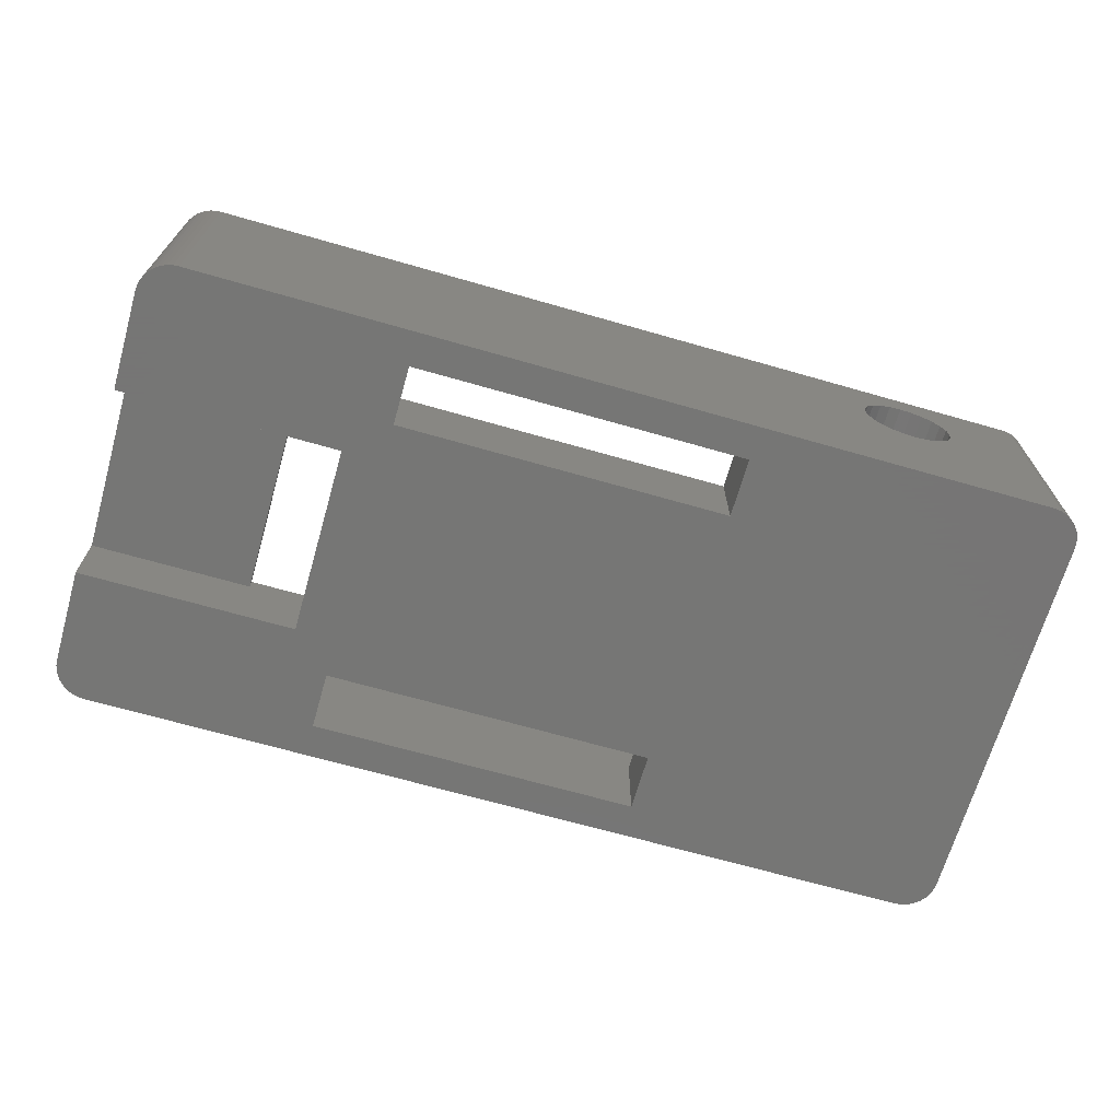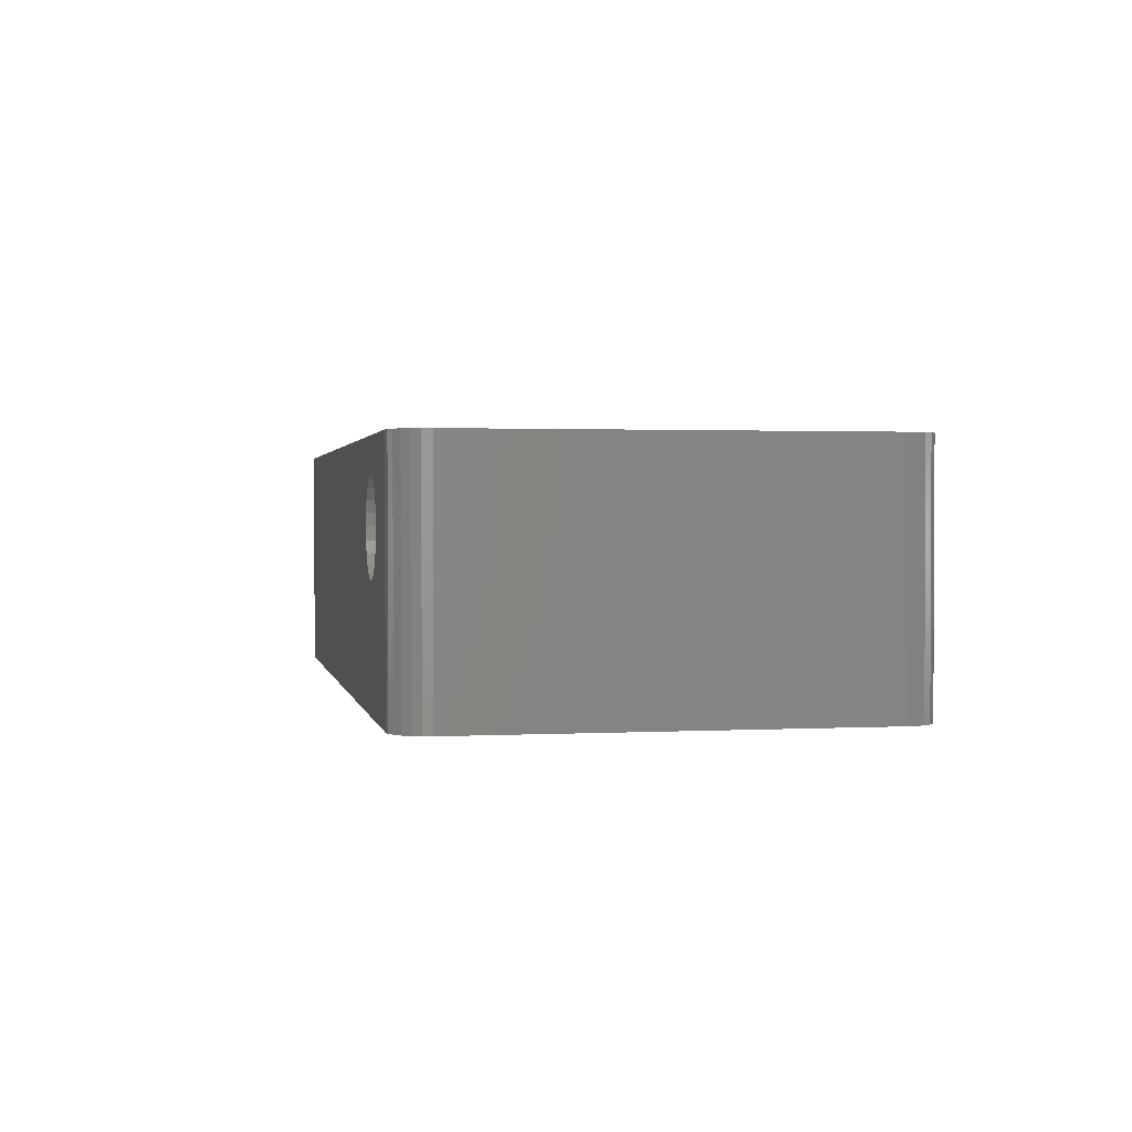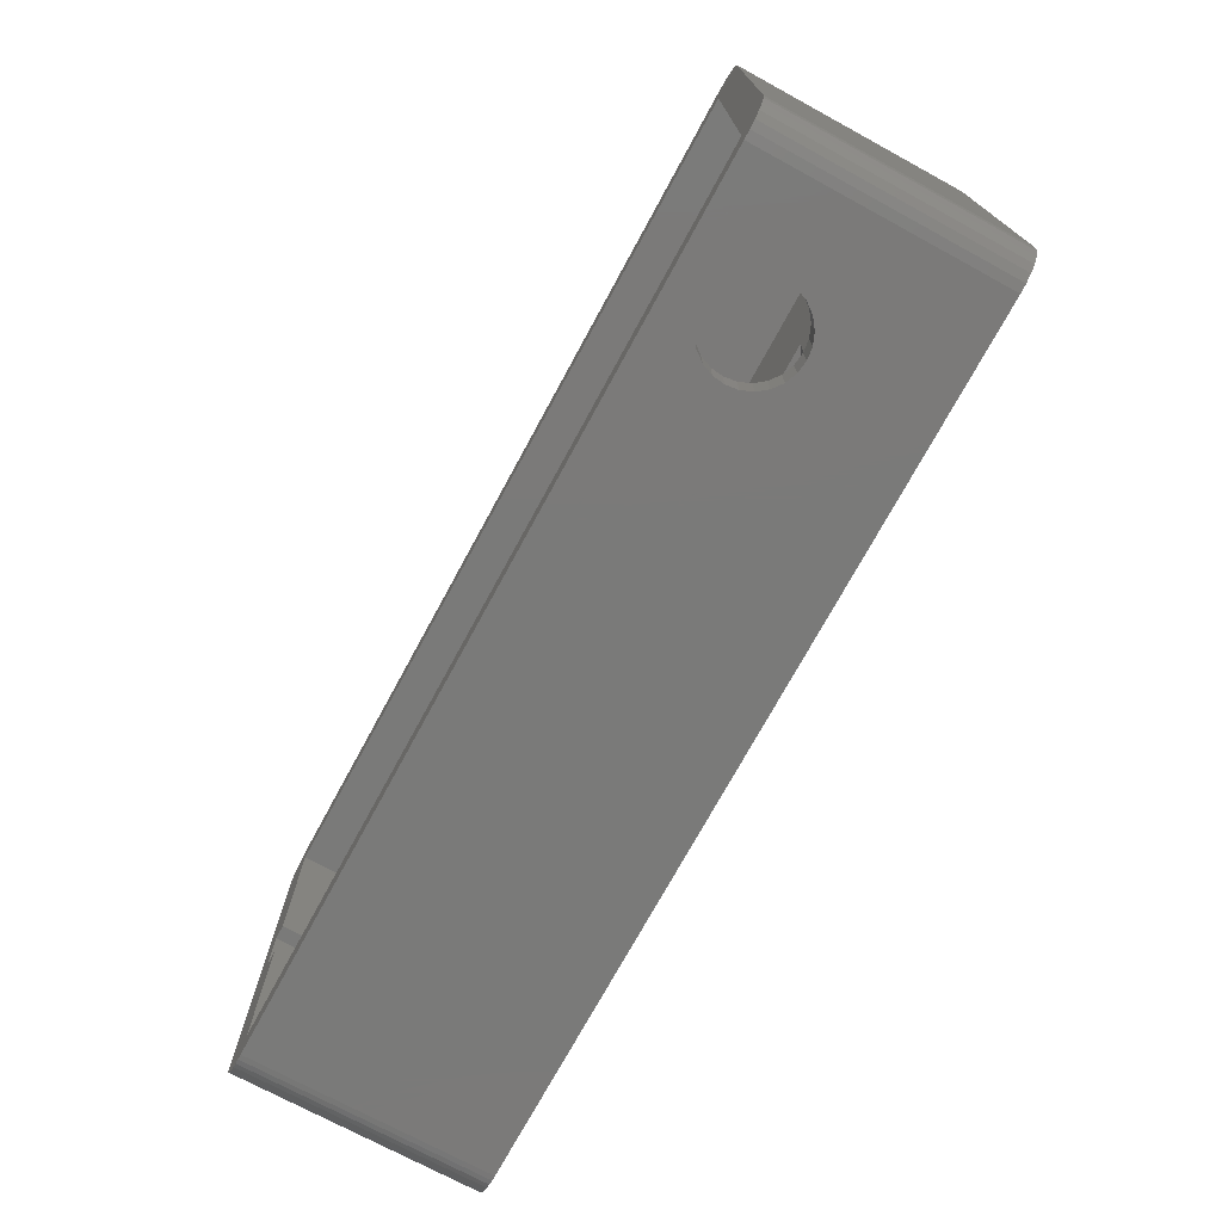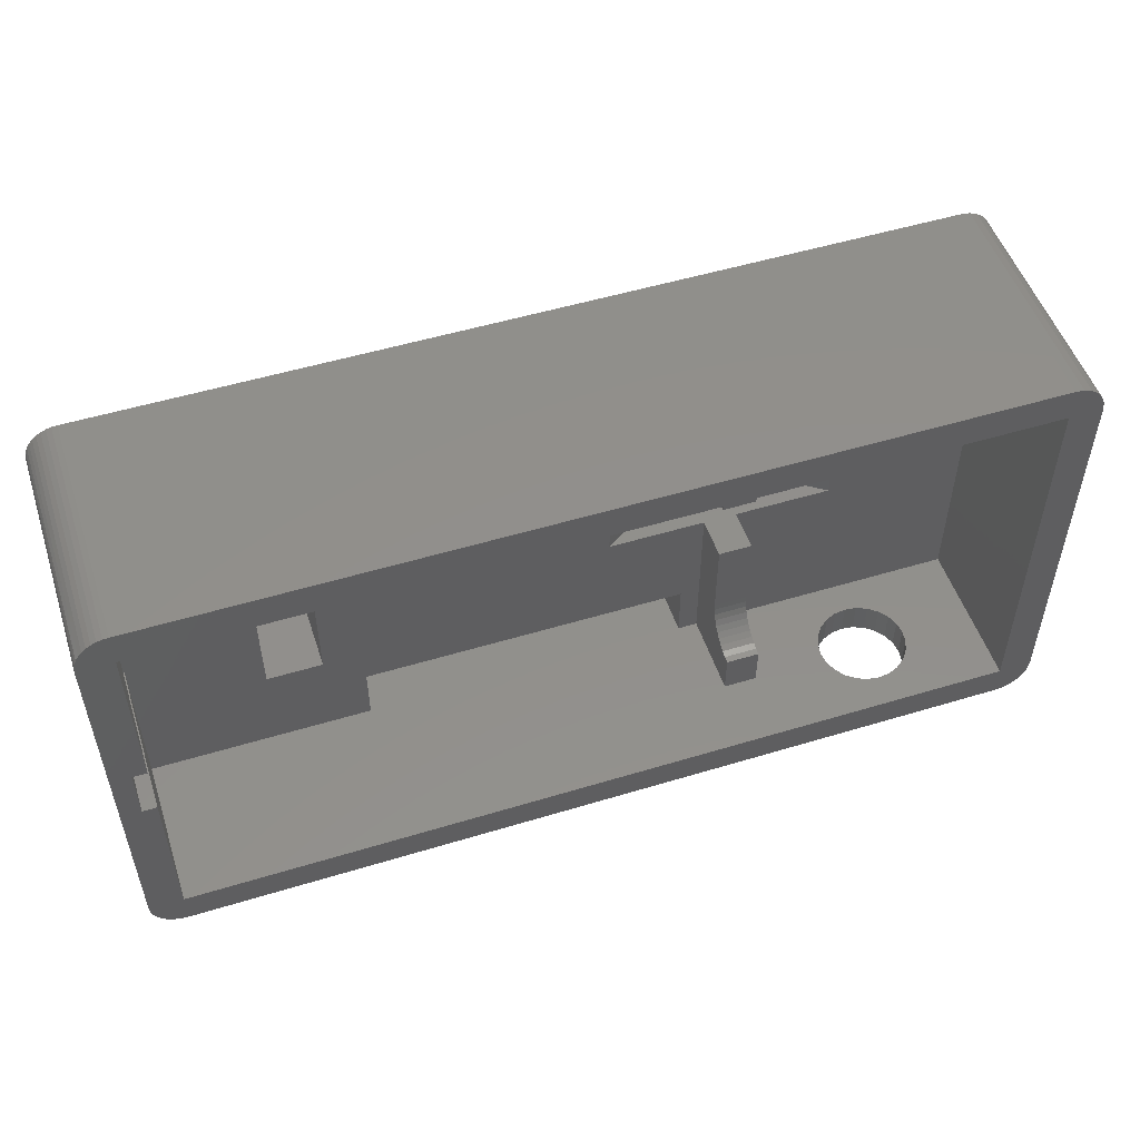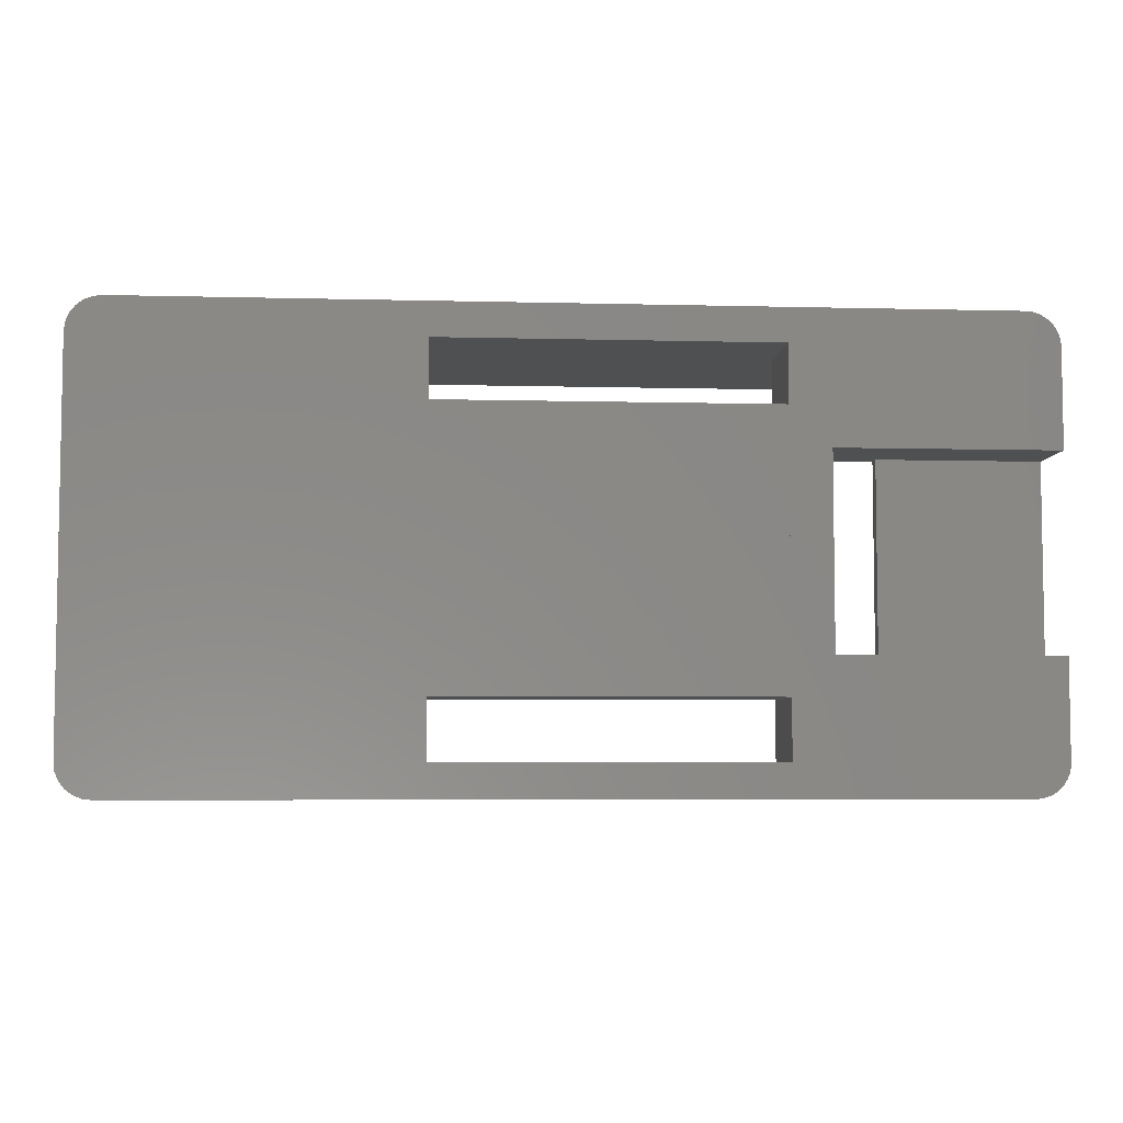
<metadata>
{"format":"stl","ext":"stl","renderer":"f3d","projection":"perspective","resolution":1024,"background":"white","views":[{"elev":-68.2,"azim":-16.0,"up":"+Z"},{"elev":1.5,"azim":79.1,"up":"+Z"},{"elev":-73.3,"azim":61.5,"up":"+Y"},{"elev":51.9,"azim":-18.2,"up":"+Y"},{"elev":-5.7,"azim":175.5,"up":"+Y"}]}
</metadata>
<code>
# stl→obj: 272 verts, 534 faces
v -2.37 27.88 -1
v -2.4 20.55 -1
v -2.4 27.5 -1
v 13.1 20.55 -1
v -2.283 28.24 -1
v -2.138 28.59 -1
v -1.942 28.91 -1
v -1.697 29.2 -1
v -1.411 29.44 -1
v -1.09 29.64 -1
v -0.7416 29.78 -1
v -0.3754 29.87 -1
v -9.262e-17 29.9 -1
v 16 27.5 -1
v 60.6 29.9 -1
v 13.1 6.95 -1
v 39.6 27.5 -1
v 39.6 23.4 -1
v 39.6 4.2 -1
v 39.6 3.204e-16 -1
v -2.4 1.734e-16 -1
v -2.4 6.95 -1
v -2.37 -0.3754 -1
v -2.283 -0.7416 -1
v -2.138 -1.09 -1
v -1.942 -1.411 -1
v -1.697 -1.697 -1
v -1.411 -1.942 -1
v -1.09 -2.138 -1
v -0.7416 -2.283 -1
v -0.3754 -2.37 -1
v -9.262e-17 -2.4 -1
v 16 3.204e-16 -1
v 60.6 -2.4 -1
v 16 23.4 -1
v 16 4.2 -1
v 61.22 29.82 -1
v 61.22 -2.318 -1
v 61.8 -2.078 -1
v 61.8 29.58 -1
v 62.3 -1.697 -1
v 62.3 29.2 -1
v 62.68 -1.2 -1
v 62.68 28.7 -1
v 62.92 -0.6212 -1
v 62.92 28.12 -1
v 63 7.331e-16 -1
v 63 27.5 -1
v 52.84 -2.4 7.361
v 52 -2.4 7.25
v 53.62 -2.4 7.685
v 54.3 -2.4 8.202
v 60.6 -2.4 16
v 54.81 -2.4 8.875
v 55.14 -2.4 9.659
v 55.25 -2.4 10.5
v 55.14 -2.4 11.34
v 54.81 -2.4 12.12
v 54.3 -2.4 12.8
v 53.62 -2.4 13.31
v 52.84 -2.4 13.64
v 52 -2.4 13.75
v 0 -2.4 16
v 51.16 -2.4 7.361
v 50.37 -2.4 7.685
v 49.7 -2.4 8.202
v 49.19 -2.4 8.875
v 48.86 -2.4 9.659
v 48.75 -2.4 10.5
v 48.86 -2.4 11.34
v 49.19 -2.4 12.12
v 49.7 -2.4 12.8
v 50.37 -2.4 13.31
v 51.16 -2.4 13.64
v -2.4 -1.47e-16 16
v -2.402 6.95 4.09
v -2.4 27.5 16
v -2.402 20.55 4.09
v 60.6 29.9 16
v 0 29.9 16
v 16 23.4 5
v 16 27.5 5
v 39.6 23.4 5
v 39.6 27.5 5
v 39.6 4.2 5
v 39.6 0 5
v 16 4.2 5
v 16 0 5
v 43.4 6 8
v 41 11.85 8
v 41 6 8
v 43.4 11.85 8
v 43.4 22.5 8
v 41 22.97 8.037
v 41 22.5 8
v 43.4 22.97 8.037
v 41 23.43 8.147
v 43.4 23.43 8.147
v 41 23.86 8.327
v 43.4 23.86 8.327
v 41 24.26 8.573
v 43.4 24.26 8.573
v 41 24.62 8.879
v 43.4 24.62 8.879
v 43.4 24.93 9.237
v 41 24.93 9.237
v 43.4 25.17 9.638
v 41 25.17 9.638
v 43.4 25.35 10.07
v 41 25.35 10.07
v 43.4 25.46 10.53
v 41 25.46 10.53
v 43.4 25.5 11
v 41 25.5 11
v 41 3 11
v 43.4 3.037 10.53
v 41 3.037 10.53
v 43.4 3 11
v 43.4 3.147 10.07
v 41 3.147 10.07
v 43.4 3.327 9.638
v 41 3.327 9.638
v 43.4 3.573 9.237
v 41 3.573 9.237
v 43.4 3.879 8.879
v 41 3.879 8.879
v 41 4.237 8.573
v 43.4 4.237 8.573
v 41 4.638 8.327
v 43.4 4.638 8.327
v 41 5.073 8.147
v 43.4 5.073 8.147
v 41 5.531 8.037
v 43.4 5.531 8.037
v -0.3754 -2.37 16
v -0.7416 -2.283 16
v -1.09 -2.138 16
v -1.411 -1.942 16
v -1.697 -1.697 16
v -1.942 -1.411 16
v -2.138 -1.09 16
v -2.283 -0.7416 16
v -2.37 -0.3754 16
v -2.37 27.88 16
v -2.283 28.24 16
v -2.138 28.59 16
v -1.942 28.91 16
v -1.697 29.2 16
v -1.411 29.44 16
v -1.09 29.64 16
v -0.7416 29.78 16
v -0.3754 29.87 16
v 30.1 12.97 2
v 30.1 14.53 2
v 30 13.75 2
v 30.4 12.25 2
v 30.4 15.25 2
v 30.88 11.63 2
v 30.88 15.87 2
v 31.5 11.15 2
v 31.5 16.35 2
v 32.22 16.65 2
v 32.22 10.85 2
v 33 10.75 2
v 33 16.75 2
v 33.78 10.85 2
v 33.78 16.65 2
v 34.5 11.15 2
v 34.5 16.35 2
v 35.12 15.87 2
v 35.12 11.63 2
v 35.6 12.25 2
v 35.6 15.25 2
v 35.9 12.97 2
v 35.9 14.53 2
v 36 13.75 2
v 13.1 20.55 5
v 13.1 6.95 5
v 9.1 6.95 4.077
v 9.1 6.95 5
v 9.1 20.55 4.077
v 9.1 20.55 5
v 0 27.5 5
v 0 15.75 16
v 0 15.75 5
v 0 27.5 16
v 0 11.75 5
v 0 0 16
v 0 0 5
v 0 11.75 16
v -1 15.75 5
v -1 11.75 16
v -1 11.75 5
v -1 15.75 16
v 63 27.5 16
v 63 -2.85e-16 16
v 61.22 -2.318 16
v 61.8 -2.078 16
v 62.3 -1.697 16
v 62.68 -1.2 16
v 62.92 -0.6212 16
v 62.92 28.12 16
v 62.68 28.7 16
v 62.3 29.2 16
v 61.8 29.58 16
v 61.22 29.82 16
v 60.6 -3.519e-16 16
v 60.6 27.5 16
v 60.6 7.027e-17 5
v 60.6 27.5 5
v 43.4 1.652e-16 5
v 43.4 4.409e-16 11
v 43.4 11.85 5
v 41 16.65 5
v 41 16.65 8
v 41 27.5 5
v 41 27.5 11
v 43.4 27.5 11
v 43.4 27.5 5
v 41 0 11
v 41 0 5
v 48.86 0 11.34
v 49.19 0 12.12
v 49.7 0 12.8
v 50.37 0 13.31
v 51.16 0 13.64
v 52 0 13.75
v 54.3 0 8.202
v 53.62 0 7.685
v 52.84 0 7.361
v 52 0 7.25
v 54.81 0 8.875
v 55.14 0 9.659
v 55.25 0 10.5
v 55.14 0 11.34
v 54.81 0 12.12
v 54.3 0 12.8
v 53.62 0 13.31
v 52.84 0 13.64
v 51.16 0 7.361
v 50.37 0 7.685
v 49.7 0 8.202
v 49.19 0 8.875
v 48.86 0 9.659
v 48.75 0 10.5
v 43.4 16.65 8
v 43.4 16.65 5
v 41 16.65 1
v 43.4 16.65 1
v 41 11.85 5
v 43.4 11.85 1
v 41 11.85 1
v 47.4 11.85 5
v 50.4 11.85 5
v 50.4 16.65 5
v 47.4 16.65 5
v 37 16.65 1
v 37 11.85 1
v 47.4 11.85 1
v 47.4 16.65 1
v 47.4 11.85 3
v 47.4 16.65 3
v 37 16.65 3
v 37 16.65 5
v 37 11.85 3
v 37 11.85 5
v 34 11.85 5
v 34 16.65 5
v 50.4 11.85 3
v 50.4 16.65 3
v 34 16.65 3
v 34 11.85 3
f 1 2 3
f 2 1 4
f 4 1 5
f 4 5 6
f 4 6 7
f 4 7 8
f 4 8 9
f 4 9 10
f 4 10 11
f 4 11 12
f 4 12 13
f 4 13 14
f 14 13 15
f 4 14 16
f 14 15 17
f 17 15 18
f 18 15 19
f 19 15 20
f 16 21 22
f 21 16 23
f 23 16 24
f 24 16 25
f 25 16 26
f 26 16 27
f 27 16 28
f 28 16 29
f 29 16 30
f 30 16 31
f 31 16 32
f 32 16 33
f 32 33 34
f 33 16 14
f 33 14 35
f 33 35 36
f 34 33 20
f 34 20 15
f 34 15 37
f 34 37 38
f 38 37 39
f 39 37 40
f 39 40 41
f 41 40 42
f 41 42 43
f 43 42 44
f 43 44 45
f 45 44 46
f 45 46 47
f 47 46 48
f 18 36 35
f 36 18 19
f 34 49 50
f 49 34 51
f 51 34 52
f 52 34 53
f 52 53 54
f 54 53 55
f 55 53 56
f 56 53 57
f 57 53 58
f 58 53 59
f 59 53 60
f 60 53 61
f 61 53 62
f 34 63 32
f 63 34 64
f 64 34 50
f 63 64 65
f 63 65 66
f 63 66 67
f 63 67 68
f 63 68 69
f 63 69 70
f 63 70 71
f 63 71 72
f 63 72 73
f 63 73 74
f 63 74 62
f 63 62 53
f 75 76 21
f 76 75 77
f 76 77 78
f 78 77 2
f 2 77 3
f 22 21 76
f 13 79 15
f 79 13 80
f 14 81 35
f 81 14 82
f 81 18 35
f 18 81 83
f 84 18 83
f 18 84 17
f 85 20 86
f 20 85 19
f 85 36 19
f 36 85 87
f 33 87 88
f 87 33 36
f 89 90 91
f 90 89 92
f 93 94 95
f 94 93 96
f 96 97 94
f 97 96 98
f 98 99 97
f 99 98 100
f 100 101 99
f 101 100 102
f 102 103 101
f 103 102 104
f 105 103 104
f 103 105 106
f 107 106 105
f 106 107 108
f 109 108 107
f 108 109 110
f 111 110 109
f 110 111 112
f 113 112 111
f 112 113 114
f 115 116 117
f 116 115 118
f 117 119 120
f 119 117 116
f 120 121 122
f 121 120 119
f 122 123 124
f 123 122 121
f 124 125 126
f 125 124 123
f 125 127 126
f 127 125 128
f 128 129 127
f 129 128 130
f 130 131 129
f 131 130 132
f 132 133 131
f 133 132 134
f 134 91 133
f 91 134 89
f 63 31 32
f 31 63 135
f 135 30 31
f 30 135 136
f 136 29 30
f 29 136 137
f 137 28 29
f 28 137 138
f 138 27 28
f 27 138 139
f 140 27 139
f 27 140 26
f 141 26 140
f 26 141 25
f 142 25 141
f 25 142 24
f 143 24 142
f 24 143 23
f 75 23 143
f 23 75 21
f 144 3 77
f 3 144 1
f 145 1 144
f 1 145 5
f 146 5 145
f 5 146 6
f 147 6 146
f 6 147 7
f 148 7 147
f 7 148 8
f 148 9 8
f 9 148 149
f 149 10 9
f 10 149 150
f 150 11 10
f 11 150 151
f 151 12 11
f 12 151 152
f 152 13 12
f 13 152 80
f 153 154 155
f 154 153 156
f 154 156 157
f 157 156 158
f 157 158 159
f 159 158 160
f 159 160 161
f 161 160 162
f 162 160 163
f 162 163 164
f 162 164 165
f 165 164 166
f 165 166 167
f 167 166 168
f 167 168 169
f 169 168 170
f 170 168 171
f 170 171 172
f 170 172 173
f 173 172 174
f 173 174 175
f 175 174 176
f 177 16 178
f 16 177 4
f 76 16 22
f 16 76 179
f 179 178 16
f 178 179 180
f 177 2 4
f 2 177 181
f 181 177 182
f 78 2 181
f 181 76 78
f 76 181 179
f 181 180 179
f 180 181 182
f 183 184 185
f 184 183 186
f 187 188 189
f 188 187 190
f 191 192 193
f 192 191 194
f 184 191 185
f 191 184 194
f 192 187 193
f 187 192 190
f 47 195 196
f 195 47 48
f 38 53 34
f 53 38 197
f 198 38 39
f 38 198 197
f 199 39 41
f 39 199 198
f 41 200 199
f 200 41 43
f 43 201 200
f 201 43 45
f 45 196 201
f 196 45 47
f 46 195 48
f 195 46 202
f 44 202 46
f 202 44 203
f 42 203 44
f 203 42 204
f 205 42 40
f 42 205 204
f 206 40 37
f 40 206 205
f 79 37 15
f 37 79 206
f 53 188 63
f 188 53 207
f 207 53 197
f 207 197 208
f 208 197 79
f 79 197 206
f 206 197 198
f 206 198 205
f 205 198 199
f 205 199 204
f 204 199 200
f 204 200 203
f 203 200 201
f 203 201 202
f 202 201 196
f 202 196 195
f 75 144 77
f 144 75 143
f 144 143 145
f 145 143 142
f 145 142 146
f 146 142 141
f 146 141 147
f 147 141 140
f 147 140 148
f 148 140 139
f 148 139 149
f 149 139 138
f 149 138 150
f 150 138 137
f 150 137 194
f 150 194 151
f 194 137 192
f 151 194 184
f 151 184 152
f 152 184 80
f 80 184 186
f 80 186 208
f 80 208 79
f 136 192 137
f 192 136 190
f 190 136 135
f 190 135 63
f 190 63 188
f 208 209 207
f 209 208 210
f 211 130 212
f 130 211 213
f 212 130 128
f 212 128 125
f 212 125 123
f 212 123 121
f 212 121 119
f 212 119 116
f 212 116 118
f 130 213 132
f 132 213 134
f 134 213 89
f 89 213 92
f 95 214 215
f 214 95 216
f 216 95 94
f 216 94 97
f 216 97 99
f 216 99 101
f 216 101 103
f 216 103 106
f 216 106 108
f 216 108 110
f 216 110 112
f 216 112 114
f 216 114 217
f 113 217 114
f 217 113 218
f 208 219 210
f 219 208 218
f 218 208 217
f 217 84 216
f 84 217 82
f 82 217 183
f 183 217 186
f 186 217 208
f 84 14 17
f 14 84 82
f 220 118 115
f 118 220 212
f 188 88 189
f 88 188 86
f 86 188 221
f 221 188 220
f 220 188 212
f 212 188 222
f 222 188 223
f 223 188 224
f 224 188 225
f 225 188 226
f 226 188 227
f 227 188 207
f 209 228 207
f 228 209 229
f 229 209 230
f 230 209 211
f 230 211 231
f 207 228 232
f 207 232 233
f 207 233 234
f 207 234 235
f 207 235 236
f 207 236 237
f 207 237 238
f 207 238 239
f 207 239 227
f 211 240 231
f 240 211 241
f 241 211 212
f 241 212 242
f 242 212 243
f 243 212 244
f 244 212 245
f 245 212 222
f 88 20 33
f 20 88 86
f 246 95 215
f 95 246 93
f 247 248 249
f 248 247 214
f 214 247 246
f 214 246 215
f 250 251 252
f 251 250 213
f 213 250 90
f 213 90 92
f 115 221 220
f 221 115 117
f 221 117 120
f 221 120 122
f 221 122 124
f 221 124 126
f 221 126 127
f 221 127 129
f 221 129 250
f 250 129 131
f 250 131 133
f 250 133 91
f 250 91 90
f 219 246 247
f 246 219 93
f 93 219 96
f 96 219 98
f 98 219 100
f 100 219 102
f 102 219 104
f 104 219 105
f 105 219 107
f 107 219 109
f 109 219 111
f 111 219 113
f 113 219 218
f 209 213 211
f 213 209 253
f 253 209 254
f 254 209 255
f 247 210 219
f 210 247 256
f 210 256 255
f 210 255 209
f 252 257 258
f 257 252 248
f 248 252 251
f 248 251 249
f 249 251 259
f 249 259 260
f 213 259 251
f 259 213 261
f 261 213 253
f 262 259 261
f 259 262 260
f 262 249 260
f 249 262 247
f 247 262 256
f 214 257 248
f 257 214 263
f 263 214 264
f 257 265 258
f 265 257 263
f 265 252 258
f 252 265 250
f 250 265 266
f 88 187 189
f 187 88 185
f 185 88 180
f 185 180 183
f 180 88 178
f 178 88 177
f 183 182 82
f 182 183 180
f 82 182 177
f 82 177 88
f 82 88 87
f 82 87 81
f 187 191 193
f 191 187 185
f 221 85 86
f 85 221 250
f 85 81 87
f 81 85 267
f 267 85 266
f 266 85 250
f 81 268 83
f 268 81 267
f 83 268 264
f 83 264 214
f 83 214 84
f 84 214 216
f 269 262 261
f 262 269 270
f 254 269 261
f 255 269 254
f 269 255 270
f 256 262 255
f 265 271 272
f 271 265 263
f 268 271 263
f 271 267 272
f 267 271 268
f 266 265 267
f 267 265 272
f 268 263 264
f 265 268 267
f 268 265 263
f 255 262 270
f 254 261 253
f 254 262 261
f 262 254 255
f 52 229 51
f 229 52 228
f 232 52 54
f 52 232 228
f 233 54 55
f 54 233 232
f 234 55 56
f 55 234 233
f 235 56 57
f 56 235 234
f 236 57 58
f 57 236 235
f 237 58 59
f 58 237 236
f 237 60 238
f 60 237 59
f 238 61 239
f 61 238 60
f 239 62 227
f 62 239 61
f 227 74 226
f 74 227 62
f 226 73 225
f 73 226 74
f 225 72 224
f 72 225 73
f 223 72 71
f 72 223 224
f 222 71 70
f 71 222 223
f 245 70 69
f 70 245 222
f 244 69 68
f 69 244 245
f 243 68 67
f 68 243 244
f 242 67 66
f 67 242 243
f 65 242 66
f 242 65 241
f 64 241 65
f 241 64 240
f 50 240 64
f 240 50 231
f 49 231 50
f 231 49 230
f 51 230 49
f 230 51 229

</code>
